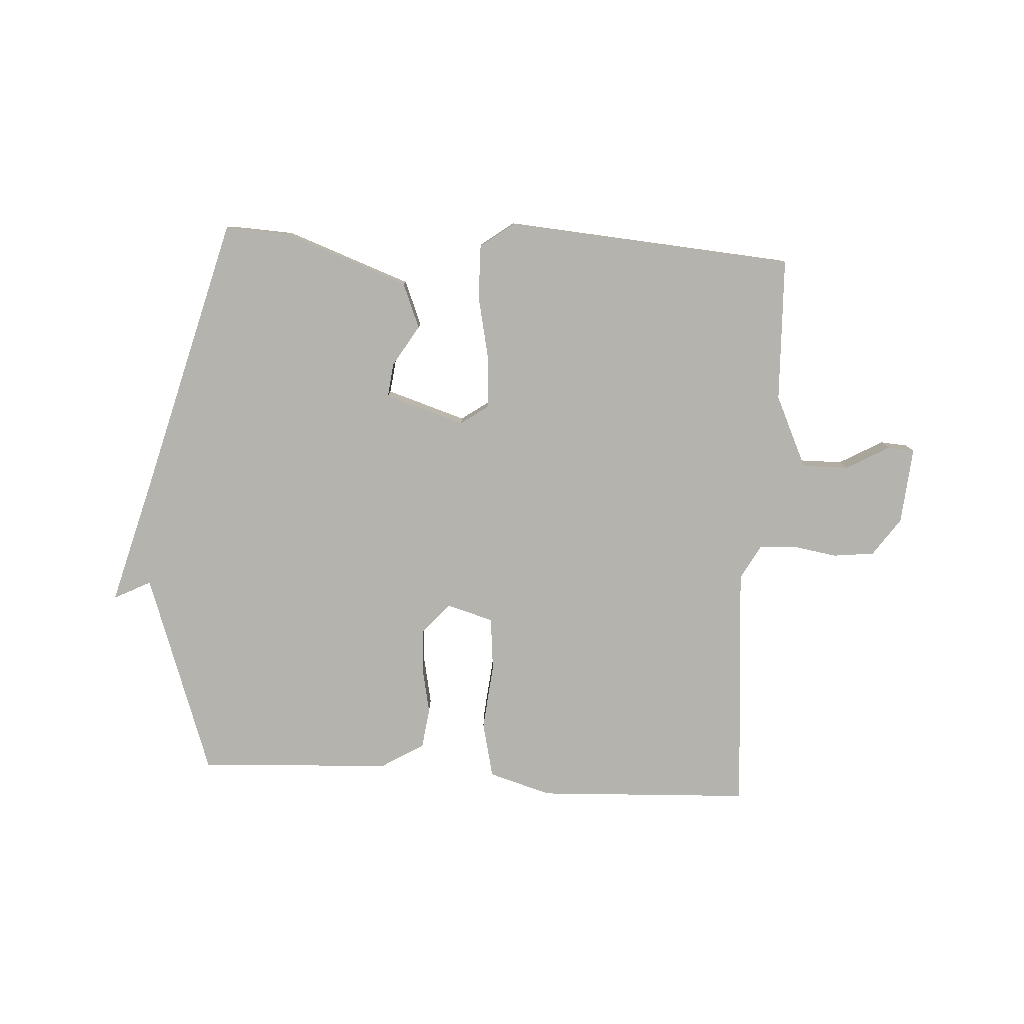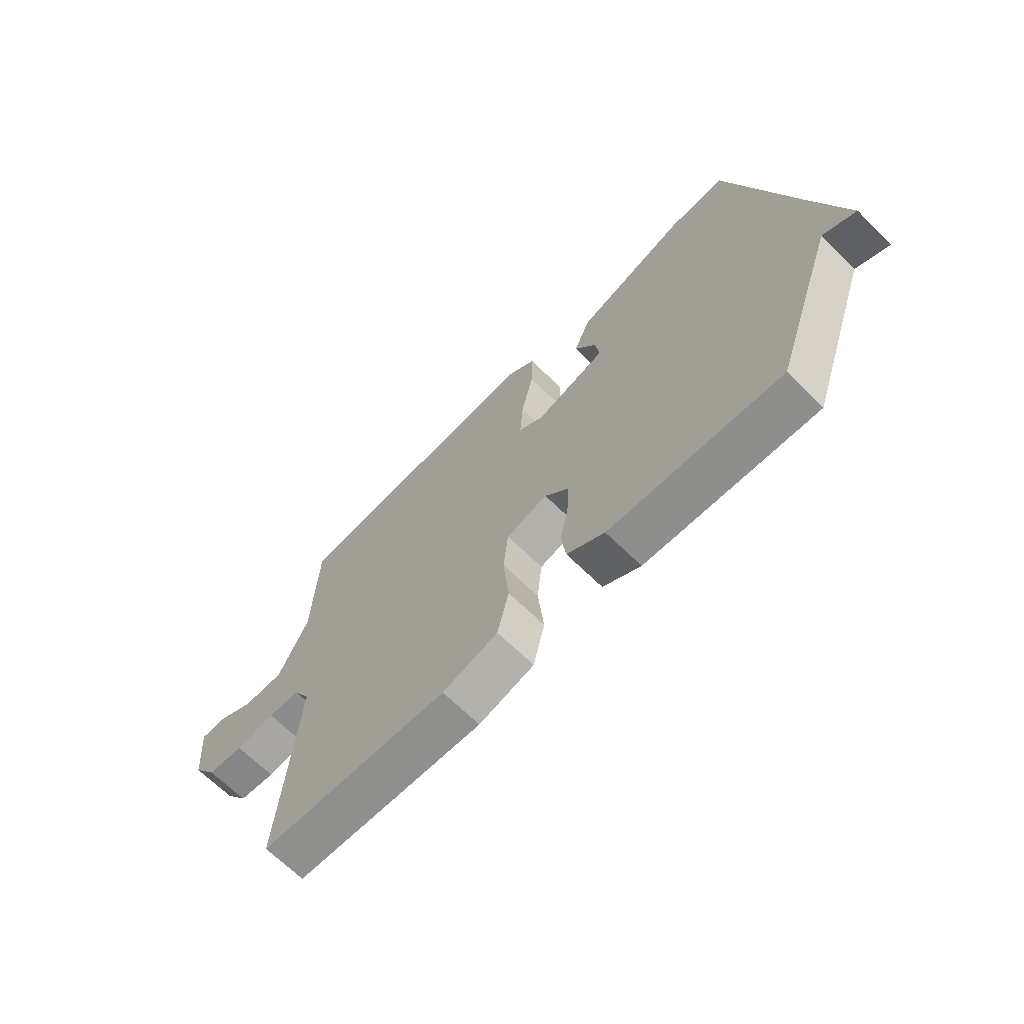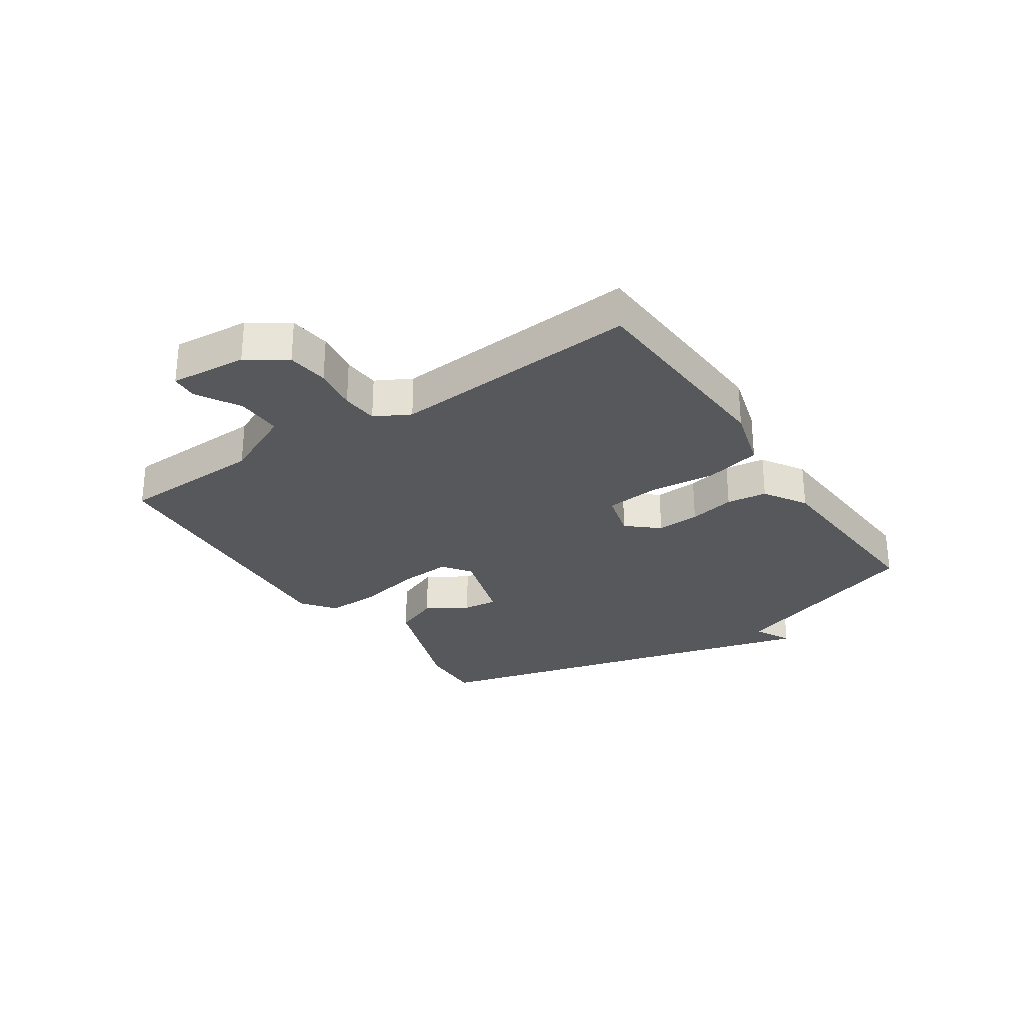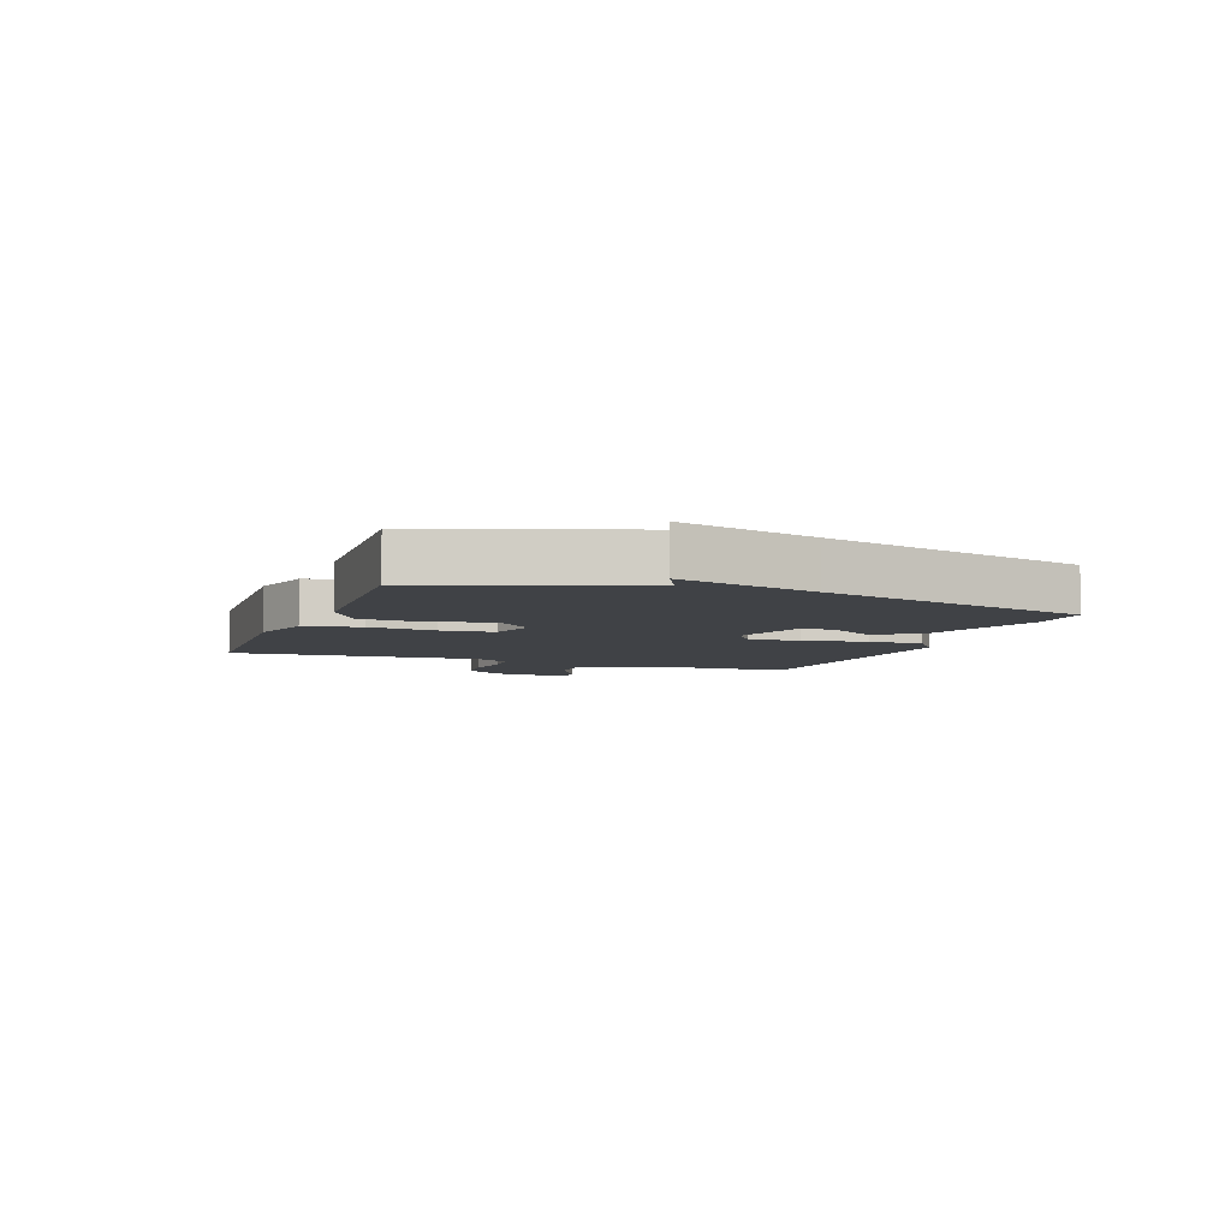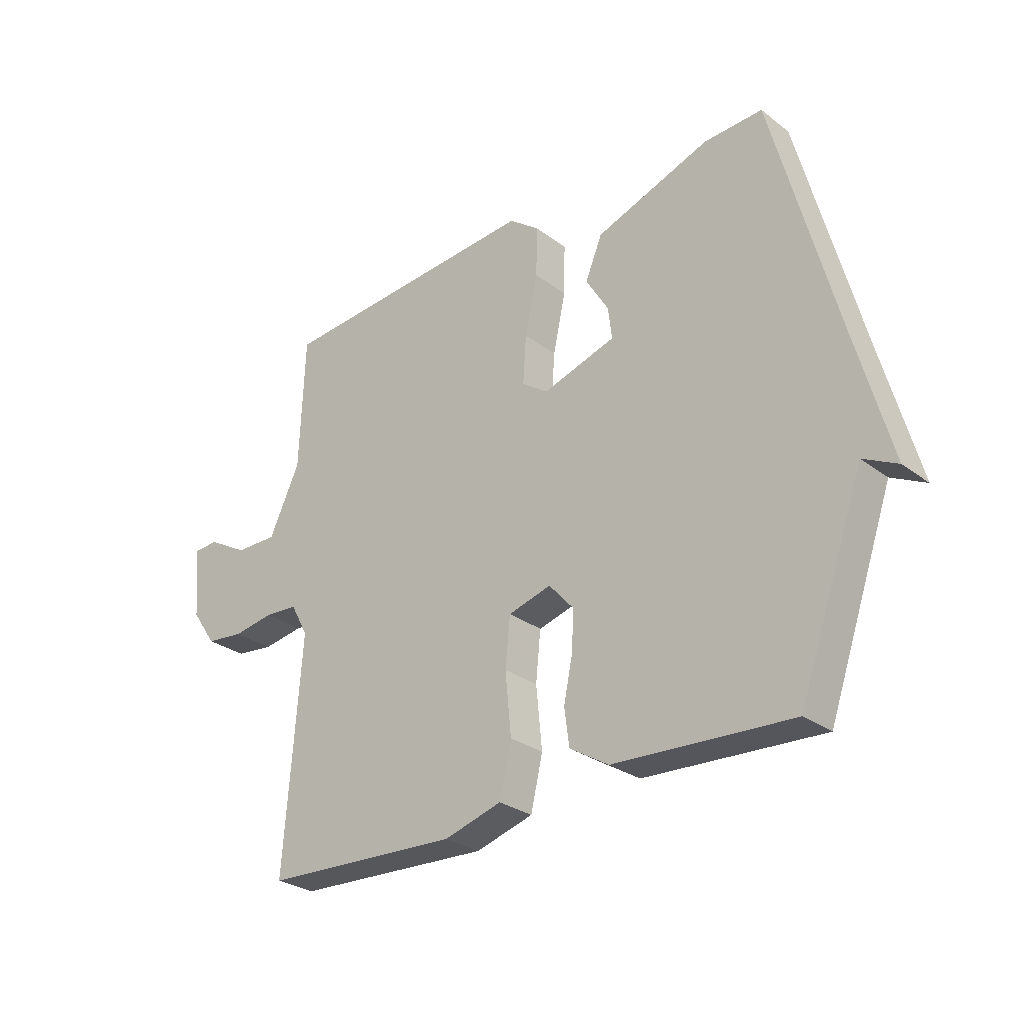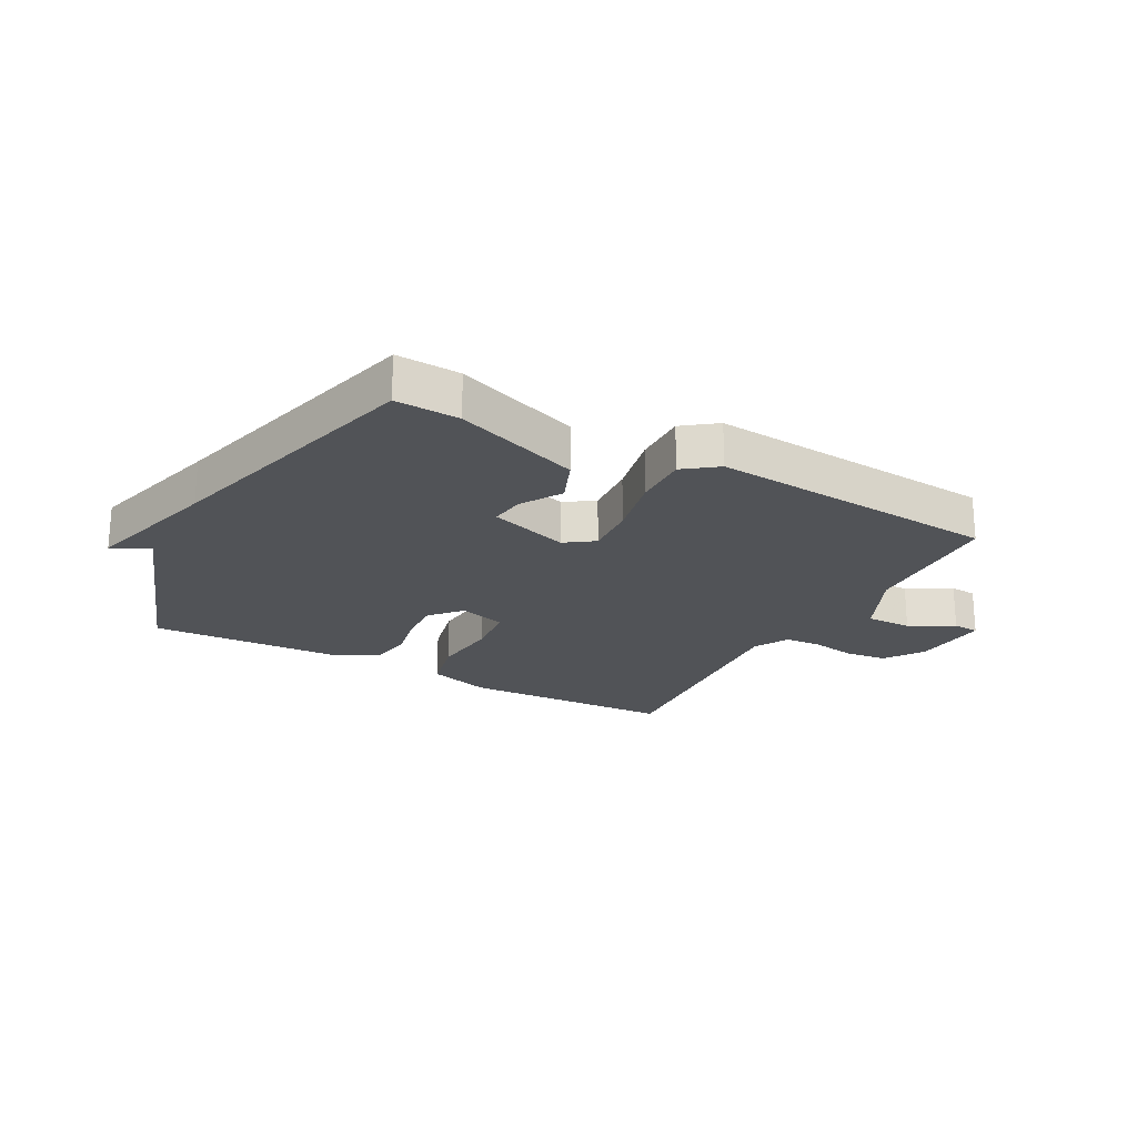
<metadata>
{"format":"obj","ext":"obj","renderer":"f3d","projection":"perspective","resolution":1024,"background":"white","views":[{"elev":-80.0,"azim":-3.5,"up":"+Y"},{"elev":-67.3,"azim":-134.6,"up":"+Z"},{"elev":-28.3,"azim":124.0,"up":"+Y"},{"elev":-6.1,"azim":-110.4,"up":"+Y"},{"elev":-28.2,"azim":-138.4,"up":"+Z"},{"elev":-22.2,"azim":-28.6,"up":"+Y"}]}
</metadata>
<code>
v -0.5 0.07 0.5
v -0.392 0.07 0.495
v -0.18 0.07 0.419
v -0.149 0.07 0.343
v -0.191 0.07 0.274
v -0.198 0.07 0.216
v -0.063 0.07 0.174
v -0.015 0.07 0.208
v -0.021 0.07 0.296
v -0.044 0.07 0.403
v -0.046 0.07 0.495
v 0.01 0.07 0.537
v 0.5 0.07 0.5
v 0.509 0.07 0.256
v 0.566 0.07 0.134
v 0.644 0.07 0.135
v 0.718 0.07 0.177
v 0.763 0.07 0.174
v 0.752 0.07 0.044
v 0.707 0.07 -0.021
v 0.637 0.07 -0.029
v 0.562 0.07 -0.017
v 0.5 0.07 -0.021
v 0.468 0.07 -0.08
v 0.5 0.07 -0.5
v 0.139 0.07 -0.517
v 0.033 0.07 -0.486
v 0.011 0.07 -0.392
v 0.022 0.07 -0.279
v 0.013 0.07 -0.189
v -0.066 0.07 -0.167
v -0.112 0.07 -0.219
v -0.108 0.07 -0.292
v -0.092 0.07 -0.37
v -0.101 0.07 -0.438
v -0.173 0.07 -0.482
v -0.5 0.07 -0.5
v -0.62 0.07 -0.157
v -0.683 0.07 -0.189
v -0.62 0.07 0.043
v -0.5 0 0.5
v -0.392 0 0.495
v -0.18 0 0.419
v -0.149 0 0.343
v -0.191 0 0.274
v -0.198 0 0.216
v -0.063 0 0.174
v -0.015 0 0.208
v -0.021 0 0.296
v -0.044 0 0.403
v -0.046 0 0.495
v 0.01 0 0.537
v 0.5 0 0.5
v 0.509 0 0.256
v 0.566 0 0.134
v 0.644 0 0.135
v 0.718 0 0.177
v 0.763 0 0.174
v 0.752 0 0.044
v 0.707 0 -0.021
v 0.637 0 -0.029
v 0.562 0 -0.017
v 0.5 0 -0.021
v 0.468 0 -0.08
v 0.5 0 -0.5
v 0.139 0 -0.517
v 0.033 0 -0.486
v 0.011 0 -0.392
v 0.022 0 -0.279
v 0.013 0 -0.189
v -0.066 0 -0.167
v -0.112 0 -0.219
v -0.108 0 -0.292
v -0.092 0 -0.37
v -0.101 0 -0.438
v -0.173 0 -0.482
v -0.5 0 -0.5
v -0.62 0 -0.157
v -0.683 0 -0.189
v -0.62 0 0.043
f 38 39 40
f 40 1 2
f 38 40 2
f 37 38 2
f 36 37 2
f 35 36 2
f 34 35 2
f 33 34 2
f 32 33 2
f 31 32 2
f 30 31 2
f 27 28 29
f 26 27 29
f 25 26 29
f 24 25 29
f 23 24 29 30
f 20 21 22
f 19 20 22
f 18 19 22
f 17 18 22
f 16 17 22
f 15 16 22 23
f 14 15 23 30
f 12 13 14
f 11 12 14
f 10 11 14
f 9 10 14
f 8 9 14 30
f 2 3 4 5
f 2 5 6
f 30 2 6
f 7 8 30
f 6 7 30
f 80 79 78
f 42 41 80
f 42 80 78
f 42 78 77
f 42 77 76
f 42 76 75
f 42 75 74
f 42 74 73
f 42 73 72
f 42 72 71
f 42 71 70
f 69 68 67
f 69 67 66
f 69 66 65
f 69 65 64
f 70 69 64 63
f 62 61 60
f 62 60 59
f 62 59 58
f 62 58 57
f 62 57 56
f 63 62 56 55
f 70 63 55 54
f 54 53 52
f 54 52 51
f 54 51 50
f 54 50 49
f 70 54 49 48
f 45 44 43 42
f 46 45 42
f 46 42 70
f 70 48 47
f 70 47 46
f 1 41 42 2
f 2 42 43 3
f 3 43 44 4
f 4 44 45 5
f 5 45 46 6
f 6 46 47 7
f 7 47 48 8
f 8 48 49 9
f 9 49 50 10
f 10 50 51 11
f 11 51 52 12
f 12 52 53 13
f 13 53 54 14
f 14 54 55 15
f 15 55 56 16
f 16 56 57 17
f 17 57 58 18
f 18 58 59 19
f 19 59 60 20
f 20 60 61 21
f 21 61 62 22
f 22 62 63 23
f 23 63 64 24
f 24 64 65 25
f 25 65 66 26
f 26 66 67 27
f 27 67 68 28
f 28 68 69 29
f 29 69 70 30
f 30 70 71 31
f 31 71 72 32
f 32 72 73 33
f 33 73 74 34
f 34 74 75 35
f 35 75 76 36
f 36 76 77 37
f 37 77 78 38
f 38 78 79 39
f 39 79 80 40
f 40 80 41 1

</code>
